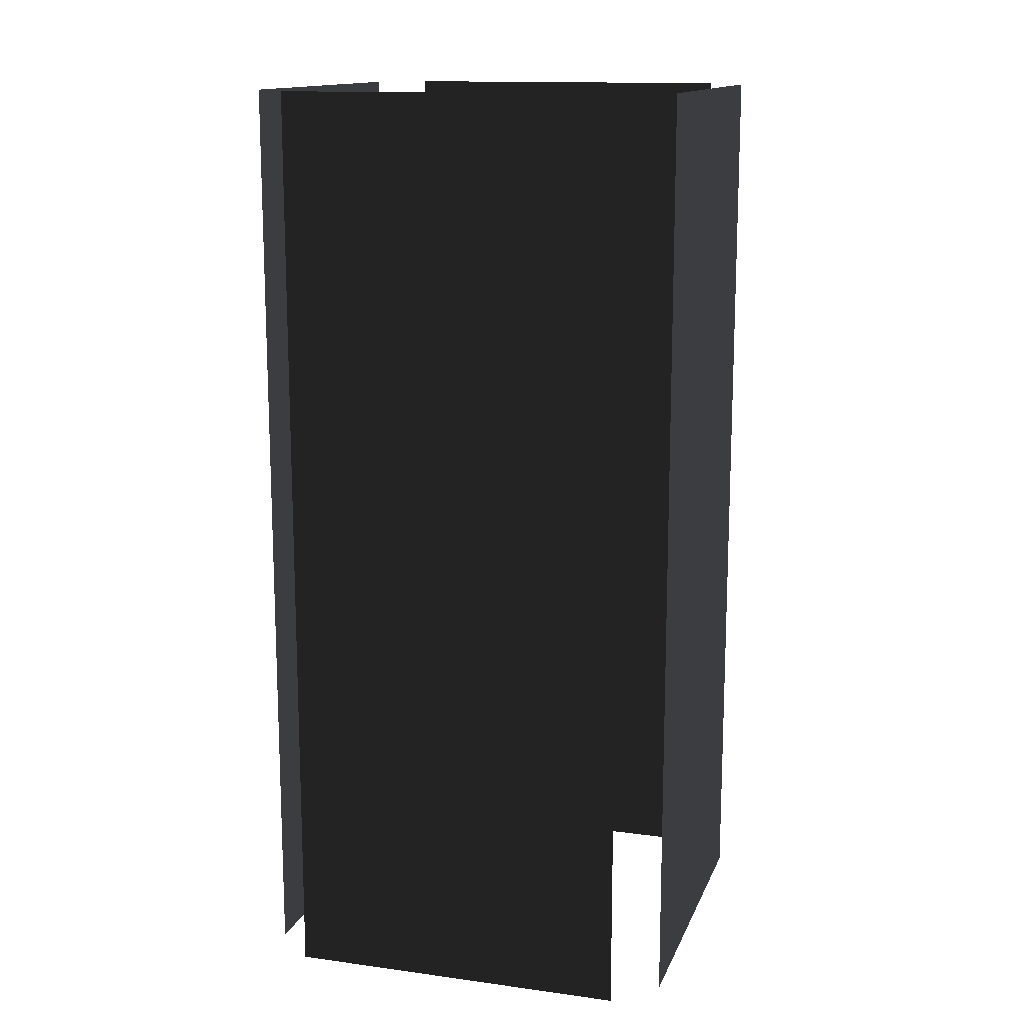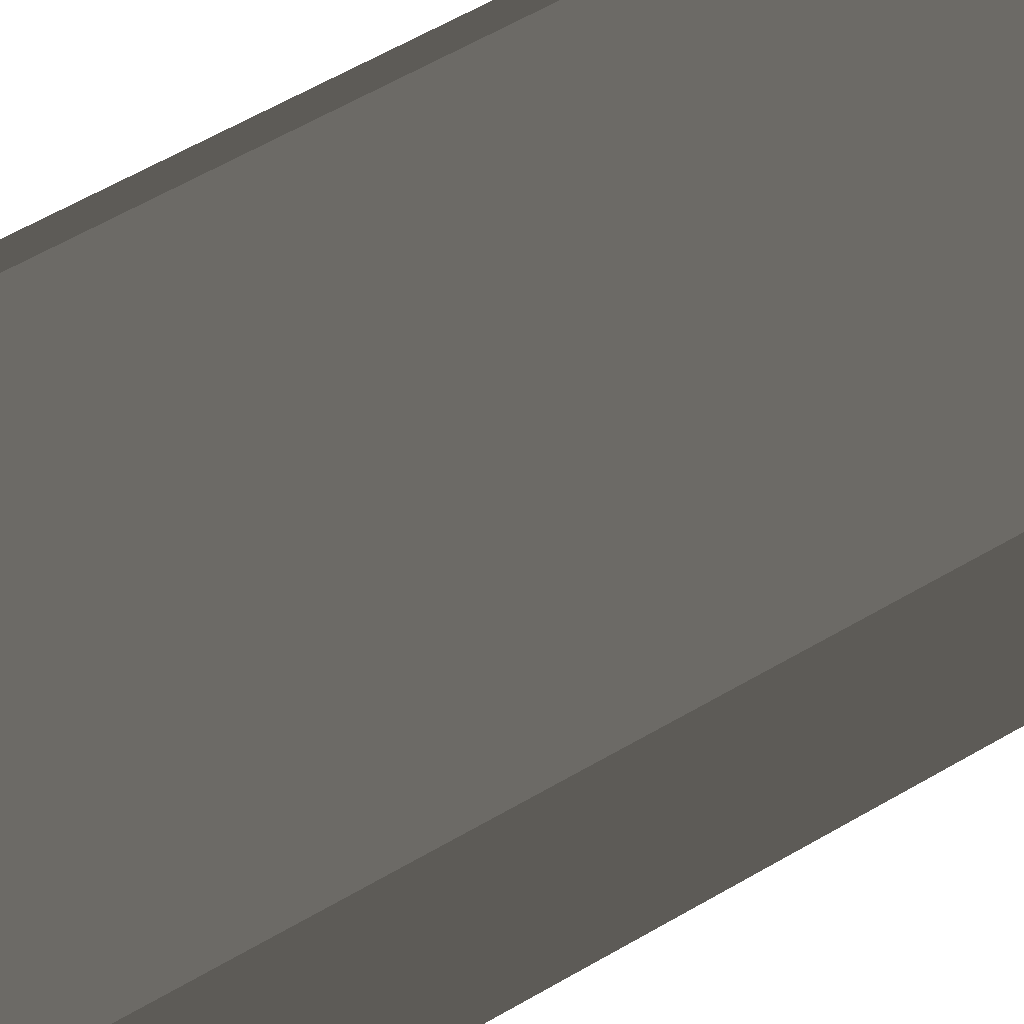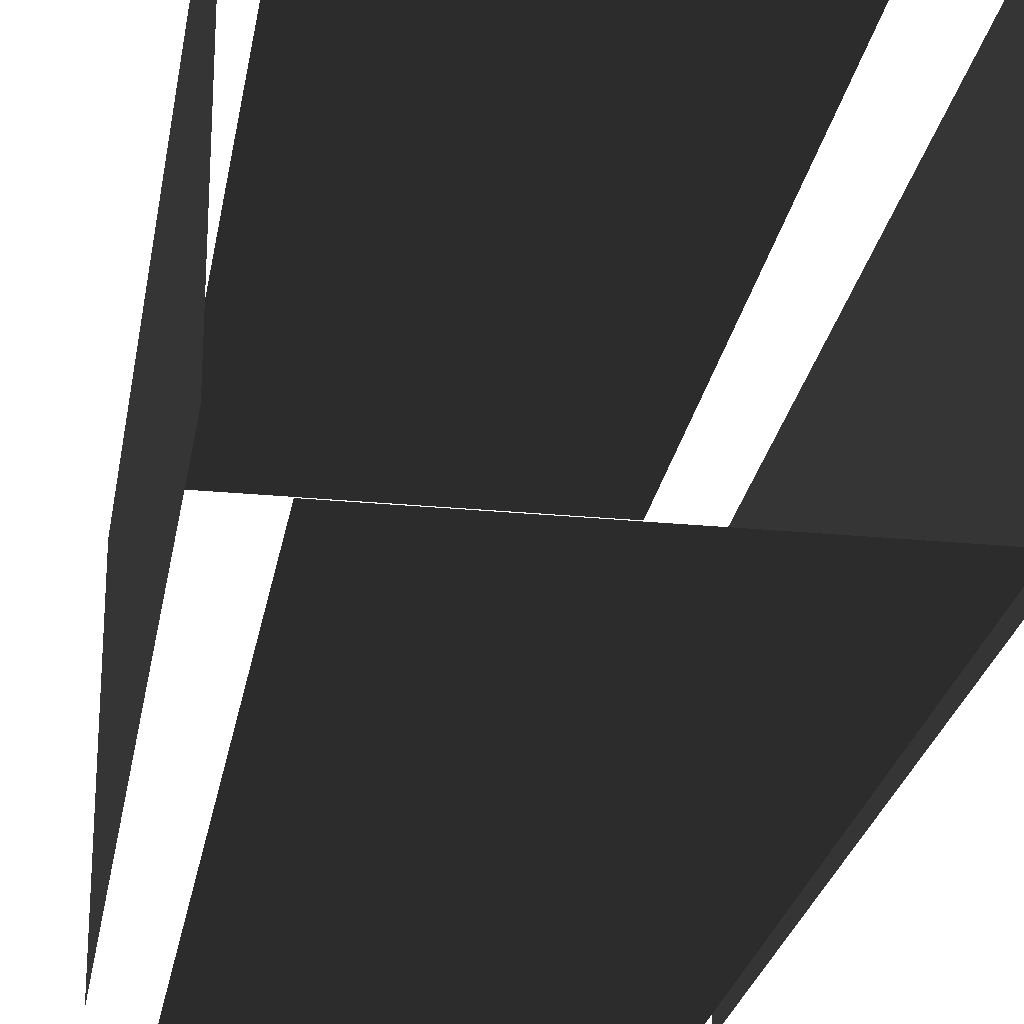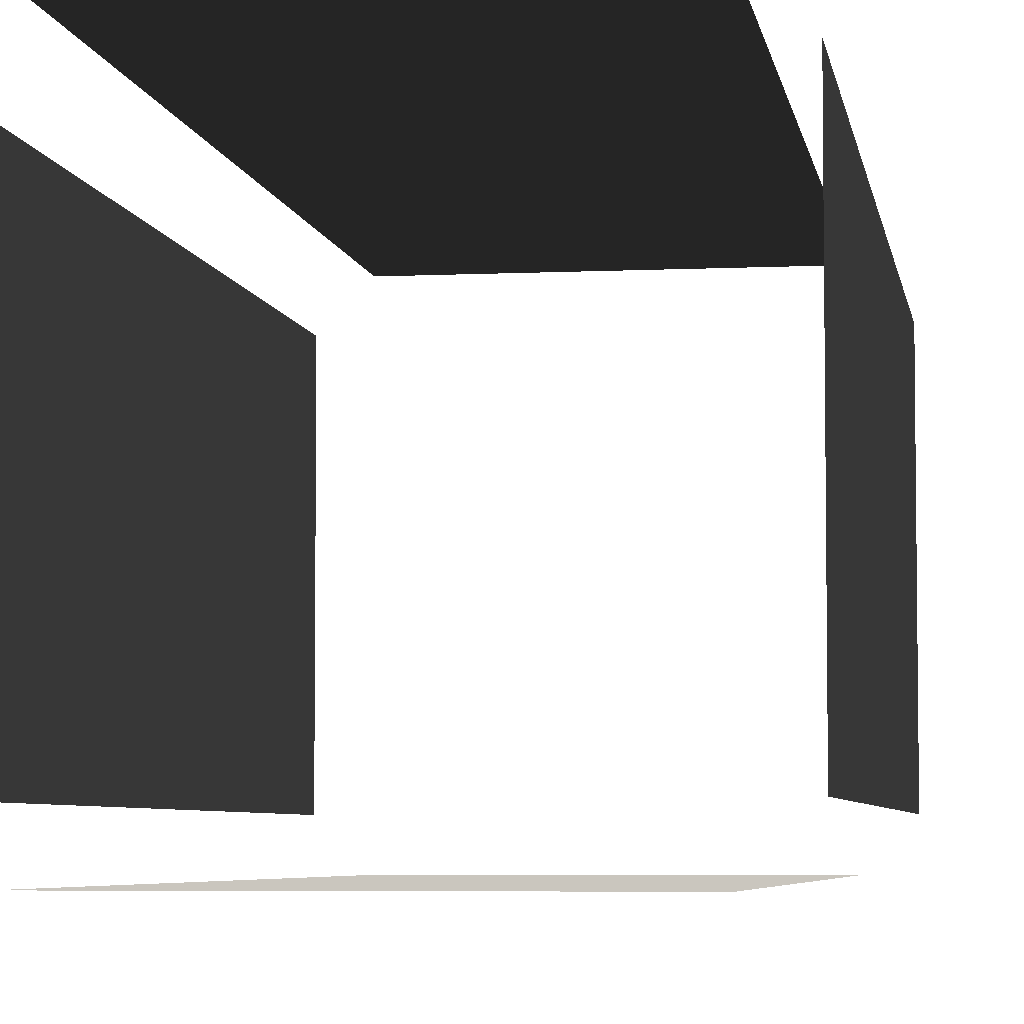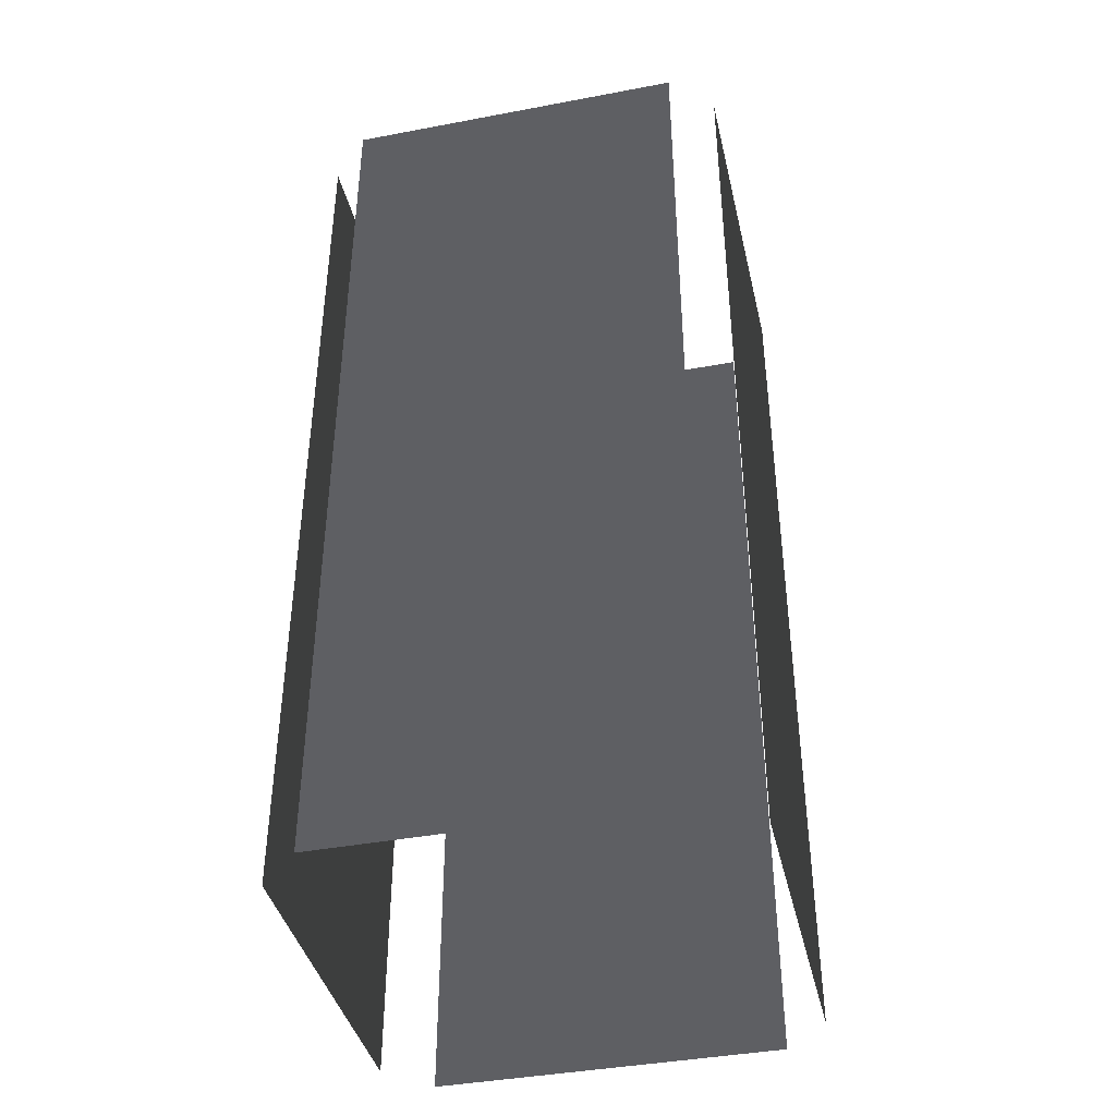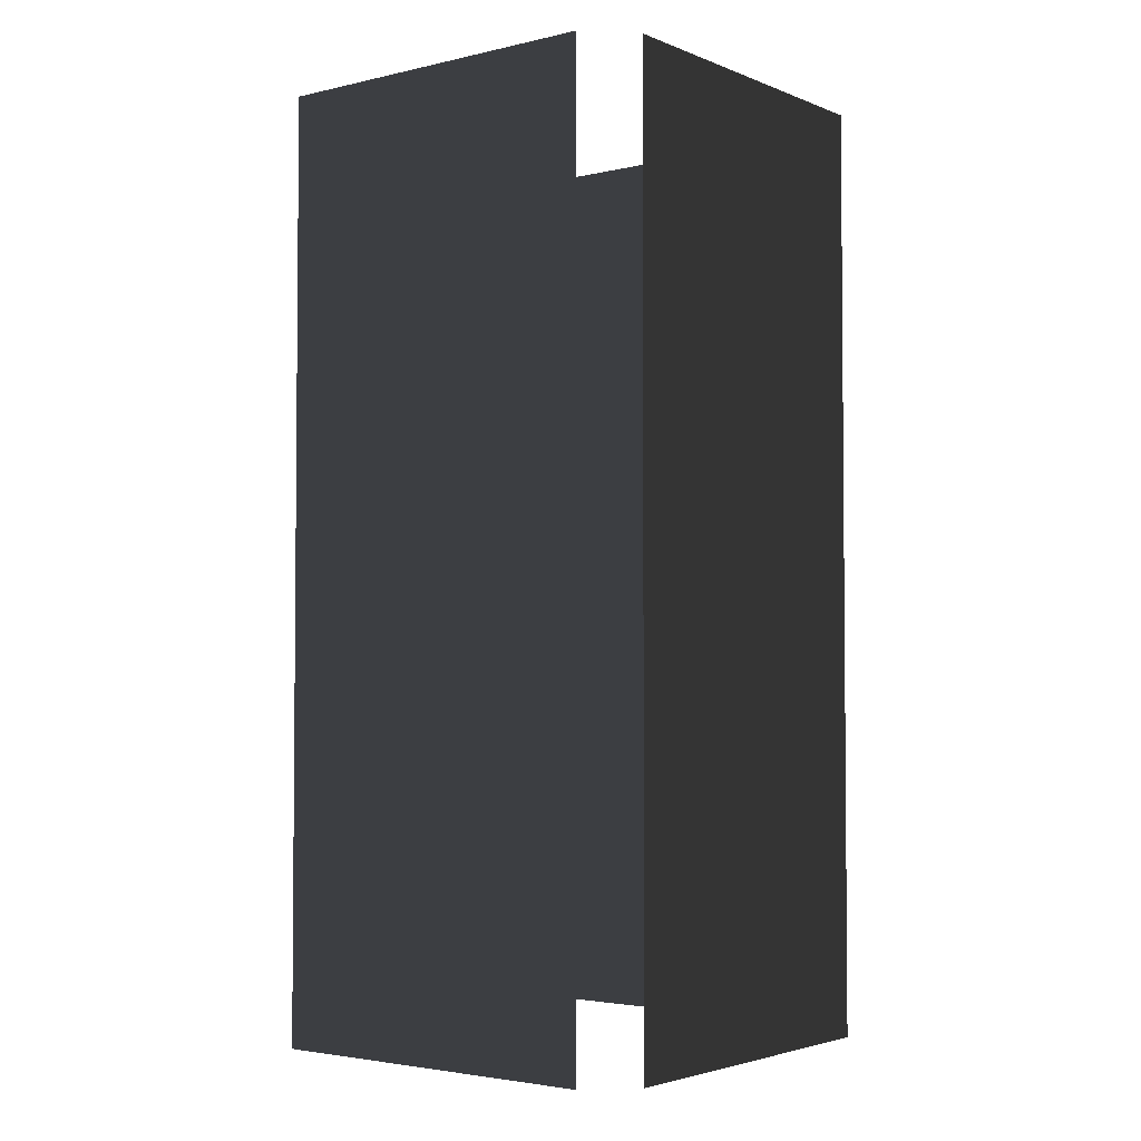
<metadata>
{"format":"obj","ext":"obj","renderer":"f3d","projection":"perspective","resolution":1024,"background":"white","views":[{"elev":14.0,"azim":-73.3,"up":"+Z"},{"elev":65.1,"azim":-119.8,"up":"+Y"},{"elev":-24.5,"azim":-9.2,"up":"+Y"},{"elev":-5.2,"azim":8.8,"up":"+Y"},{"elev":-40.6,"azim":13.0,"up":"+Z"},{"elev":-3.2,"azim":37.8,"up":"+Z"}]}
</metadata>
<code>
v -10.14 -8.136 45.72
v -10.14 -8.136 1.88
v -10.14 8.136 1.88
v -10.14 8.136 45.72
v -8.136 10.14 45.72
v -8.136 10.14 1.88
v 8.136 10.14 1.88
v 8.136 10.14 45.72
v 10.14 8.136 45.72
v 10.14 8.136 1.88
v 10.14 -8.136 1.88
v 10.14 -8.136 45.72
v 8.136 -10.14 45.72
v 8.136 -10.14 1.88
v -8.136 -10.14 1.88
v -8.136 -10.14 45.72
g Building_big_1_33435_91
f 1 3 2
f 1 4 3
f 5 7 6
f 5 8 7
f 9 11 10
f 9 12 11
f 13 15 14
f 13 16 15

</code>
